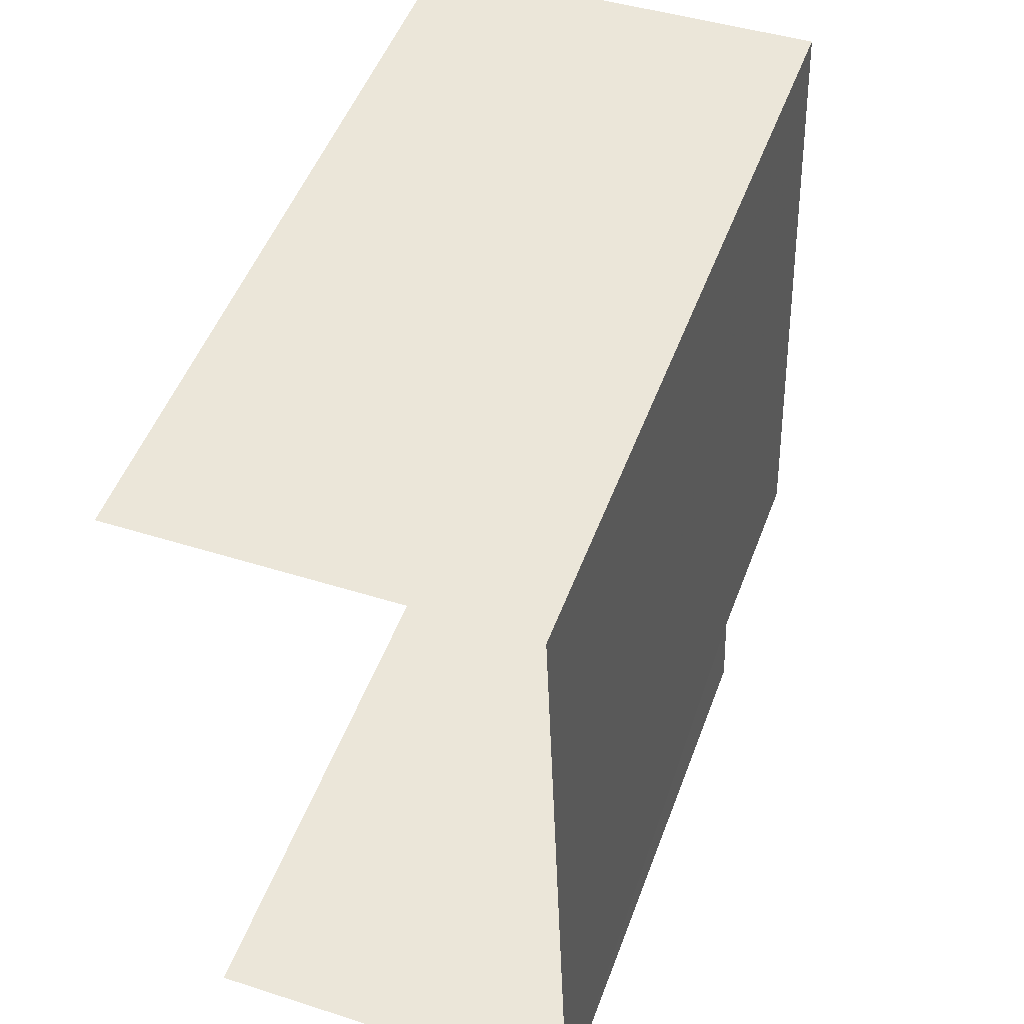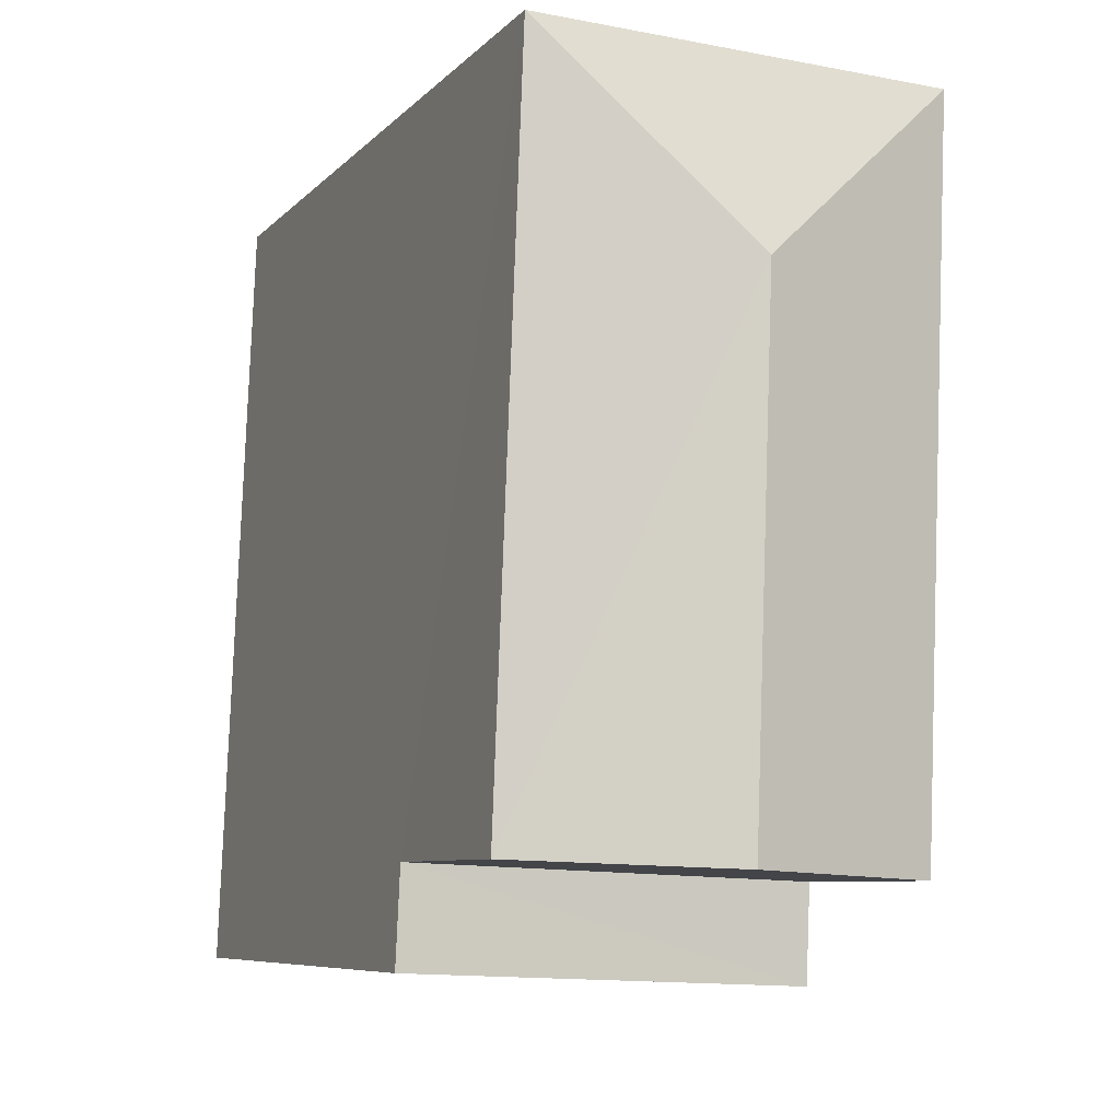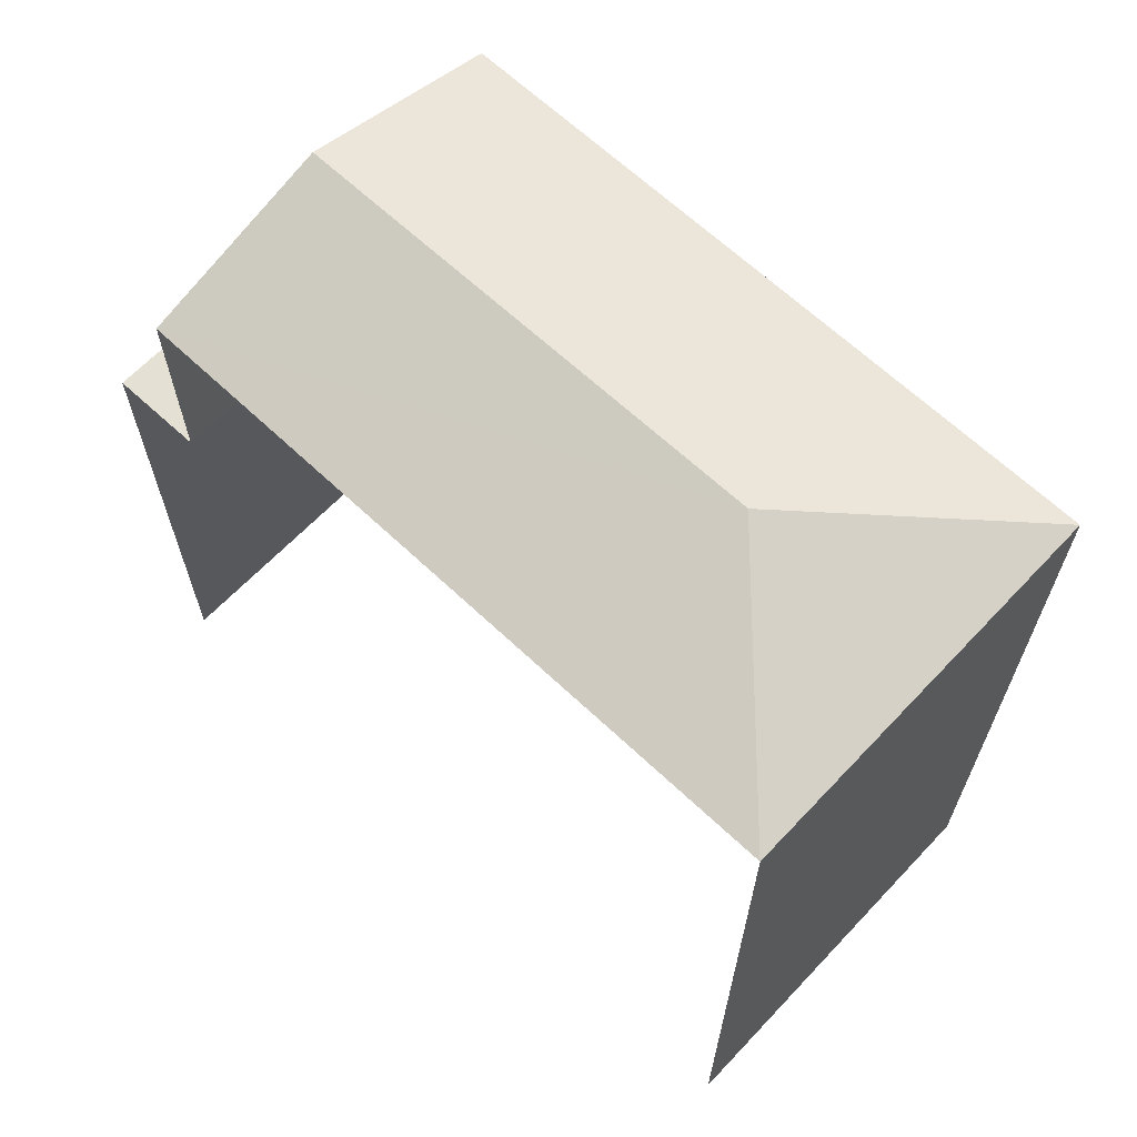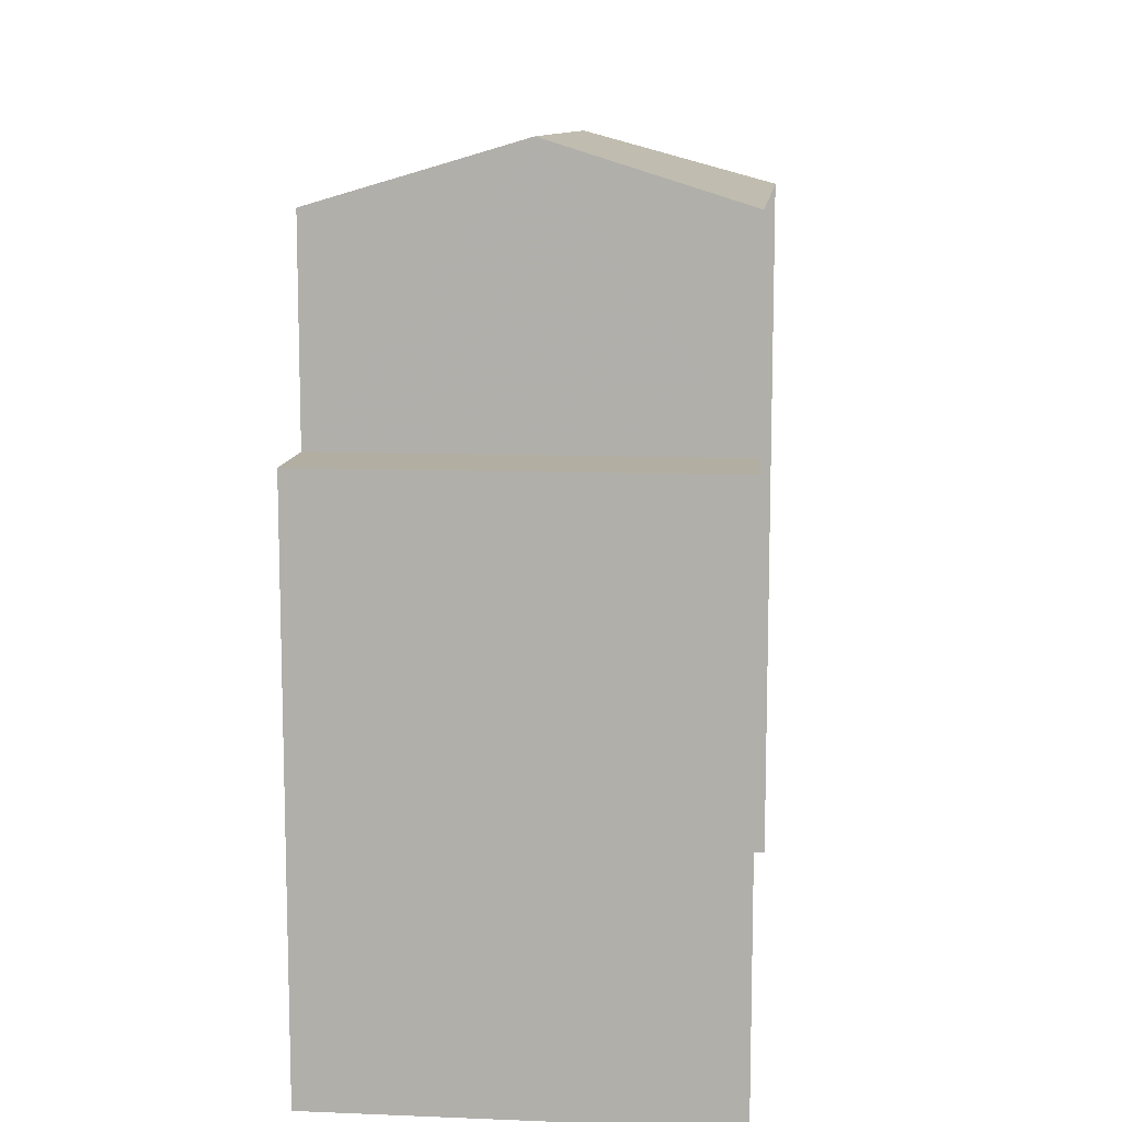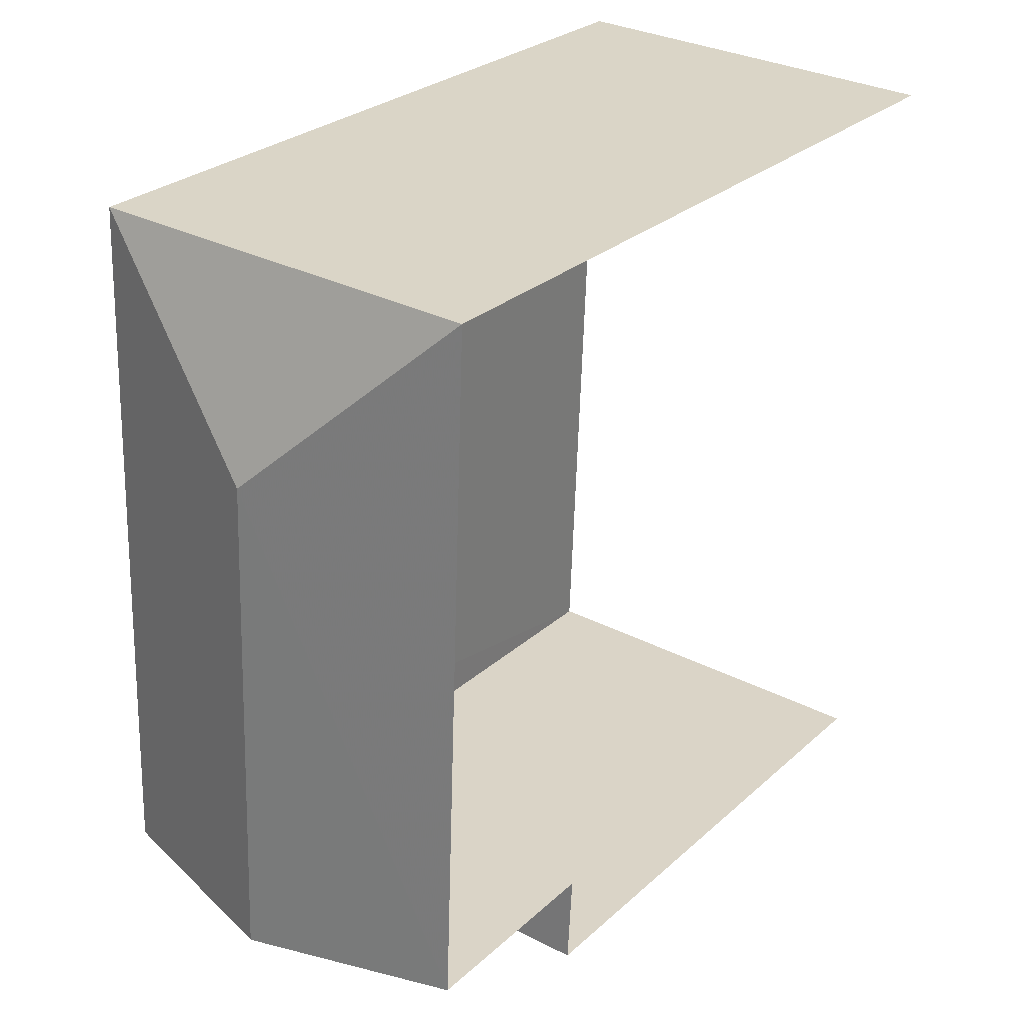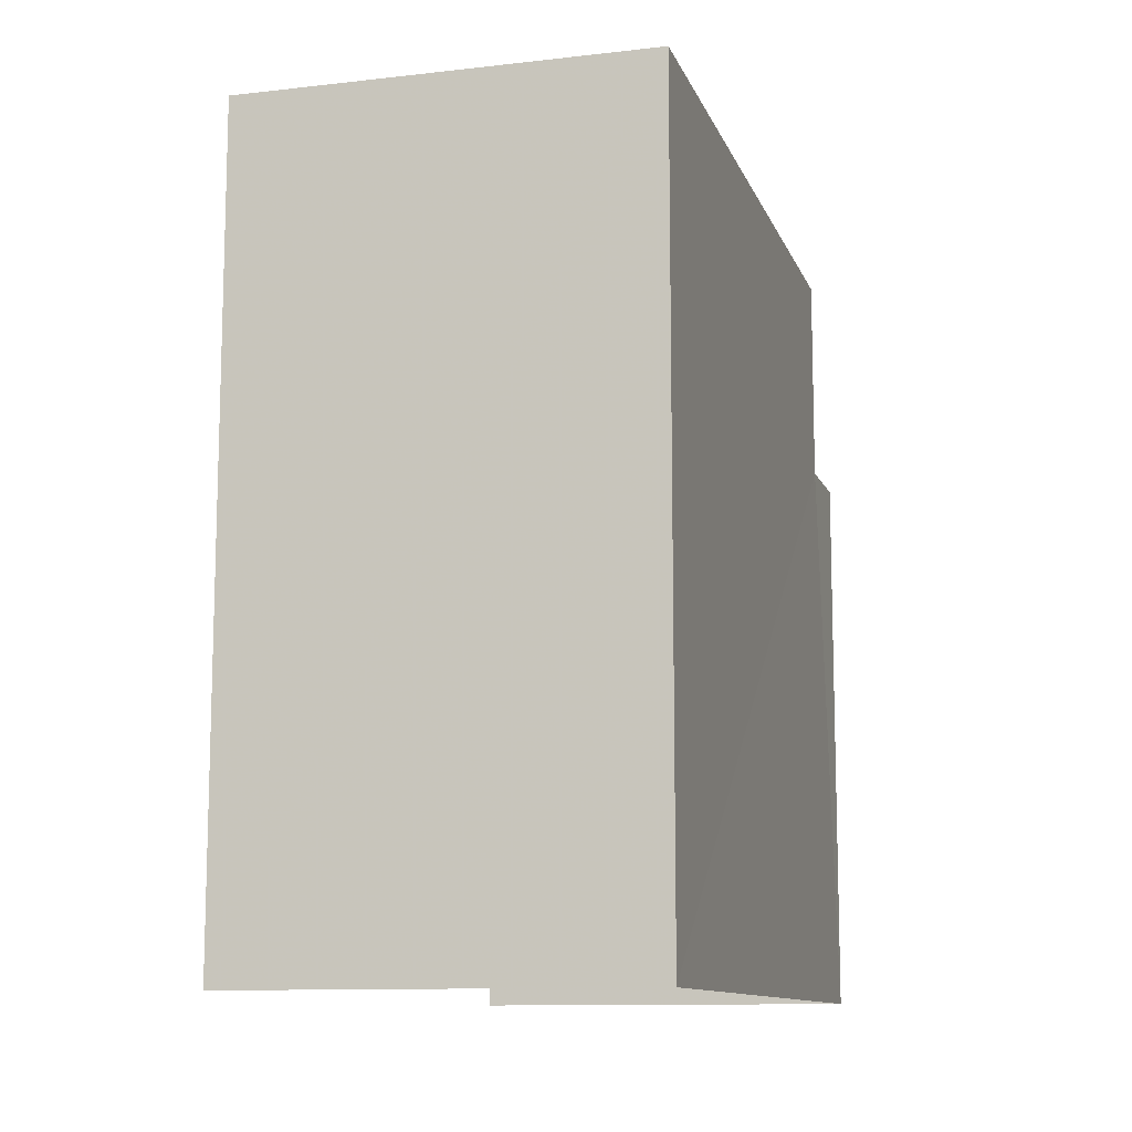
<metadata>
{"format":"obj","ext":"obj","renderer":"f3d","projection":"perspective","resolution":1024,"background":"white","views":[{"elev":51.0,"azim":-159.8,"up":"+Y"},{"elev":-7.6,"azim":-23.1,"up":"+Y"},{"elev":65.4,"azim":131.2,"up":"+Z"},{"elev":10.7,"azim":3.4,"up":"+Z"},{"elev":27.2,"azim":36.3,"up":"+Y"},{"elev":-11.2,"azim":-166.6,"up":"+Z"}]}
</metadata>
<code>
v -3.737e+05 -1.042e+05 25.37
v -3.737e+05 -1.042e+05 25.37
v -3.737e+05 -1.042e+05 25.37
v -3.737e+05 -1.042e+05 25.37
v -3.737e+05 -1.042e+05 33.67
v -3.737e+05 -1.042e+05 33.67
v -3.737e+05 -1.042e+05 33.67
v -3.737e+05 -1.042e+05 33.67
v -3.737e+05 -1.042e+05 36.73
v -3.737e+05 -1.042e+05 36.73
v -3.737e+05 -1.042e+05 37.61
v -3.737e+05 -1.042e+05 37.61
v -3.737e+05 -1.042e+05 36.73
v -3.737e+05 -1.042e+05 36.73
f 1 2 3
f 1 4 2
f 10 8 3
f 3 8 1
f 10 9 8
f 1 8 7
f 5 6 7
f 8 5 7
f 9 10 11
f 12 9 11
f 11 10 13
f 11 14 12
f 11 13 14
f 14 5 12
f 5 8 12
f 8 9 12
f 14 13 5
f 13 2 5
f 5 4 6
f 5 2 4
f 13 3 2
f 13 10 3
f 6 4 1
f 7 6 1

</code>
